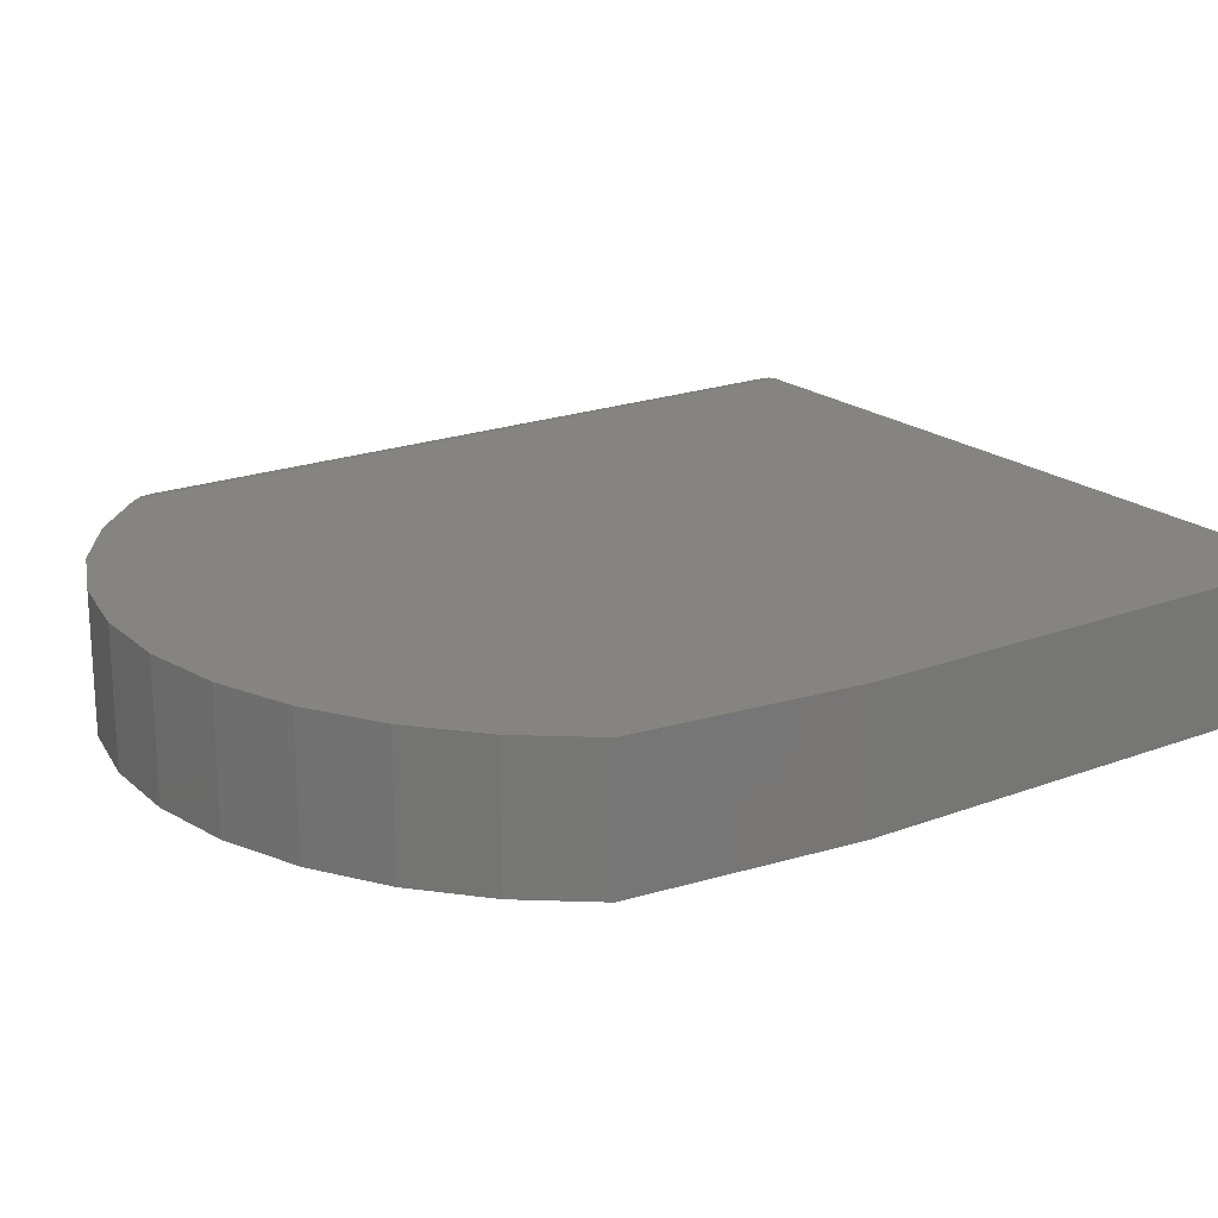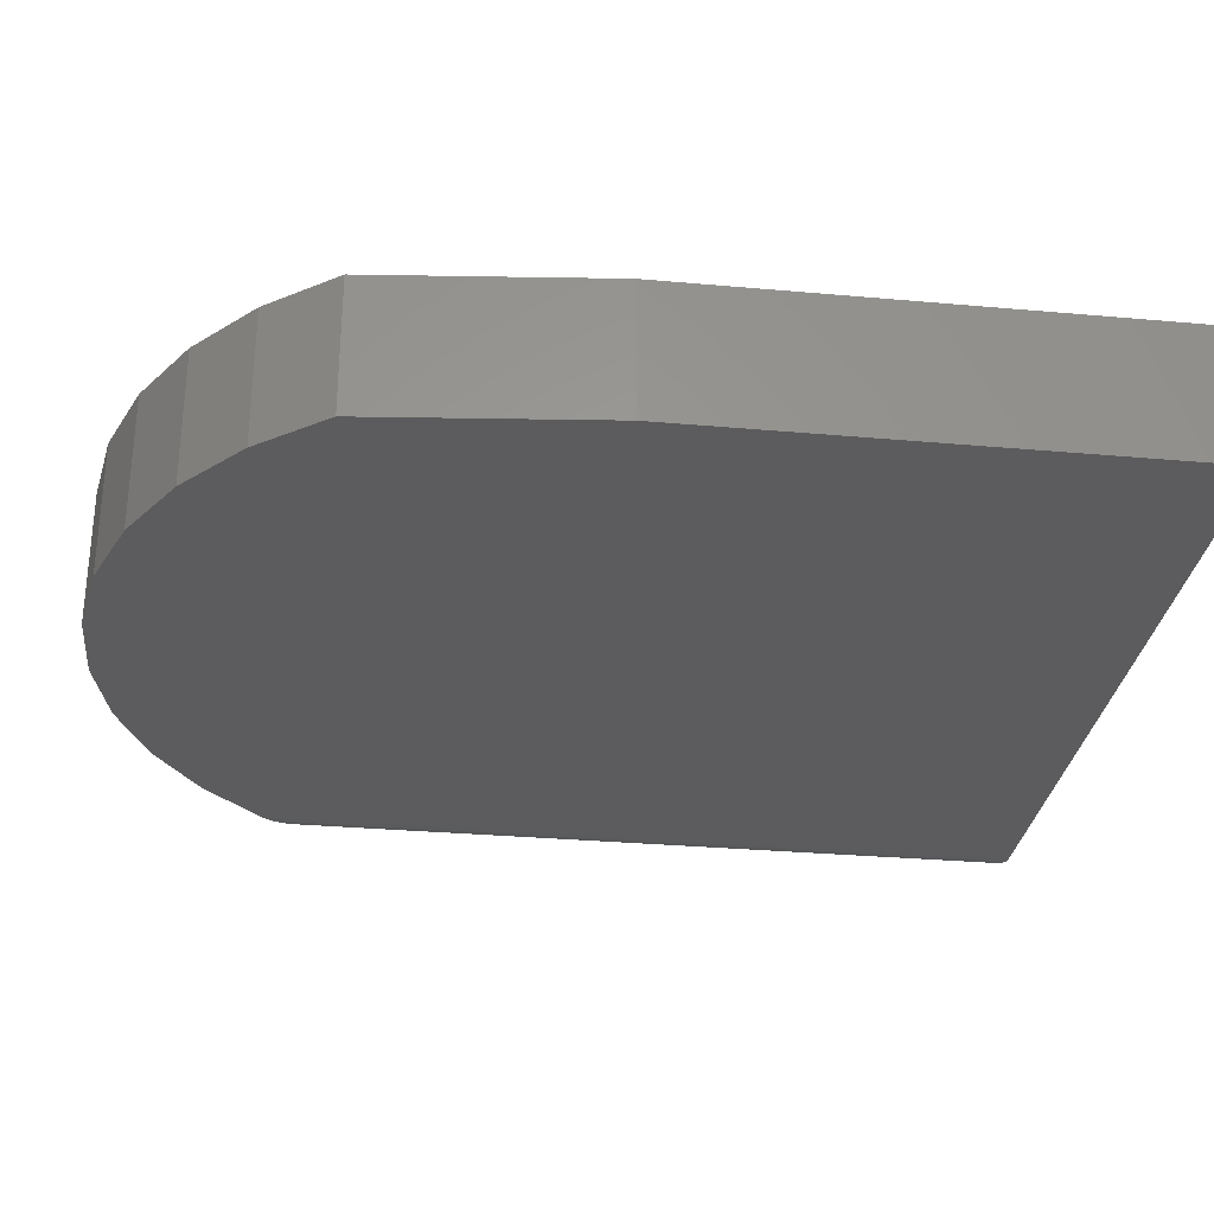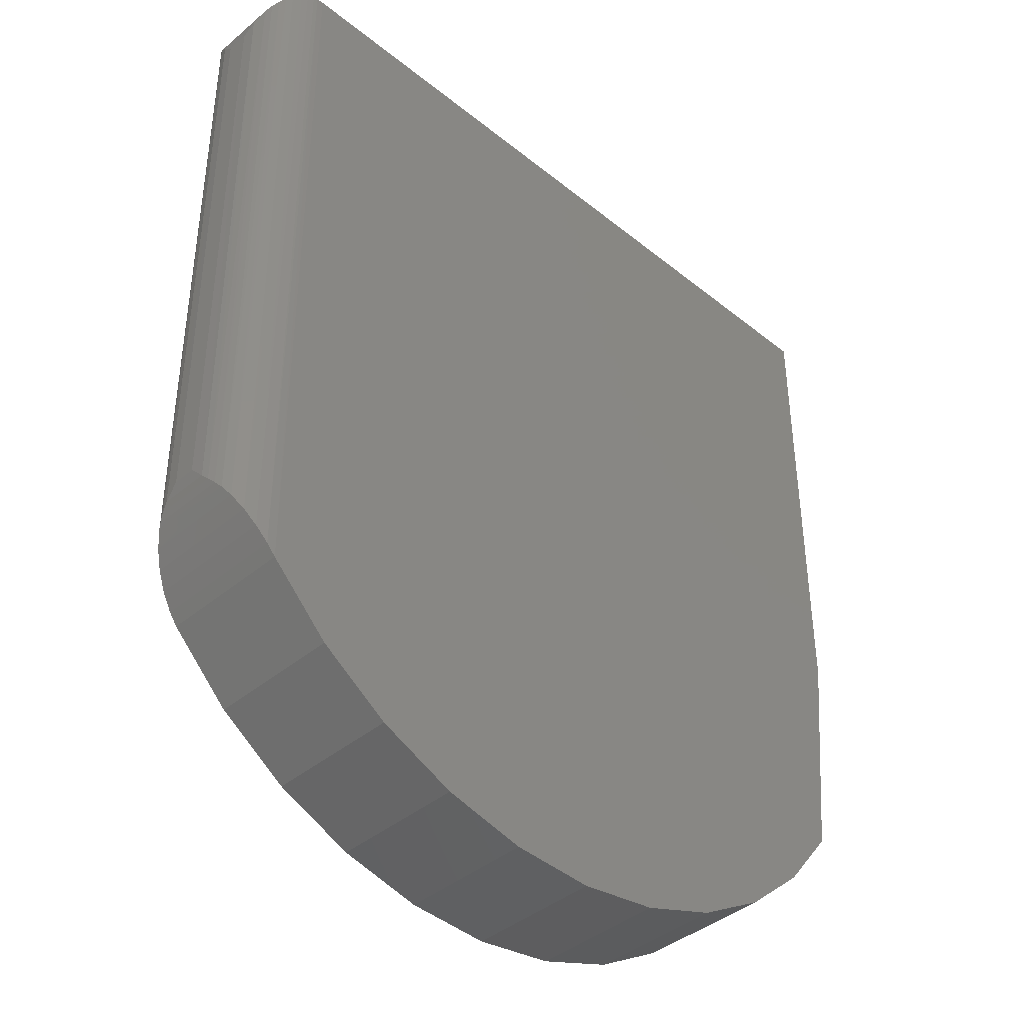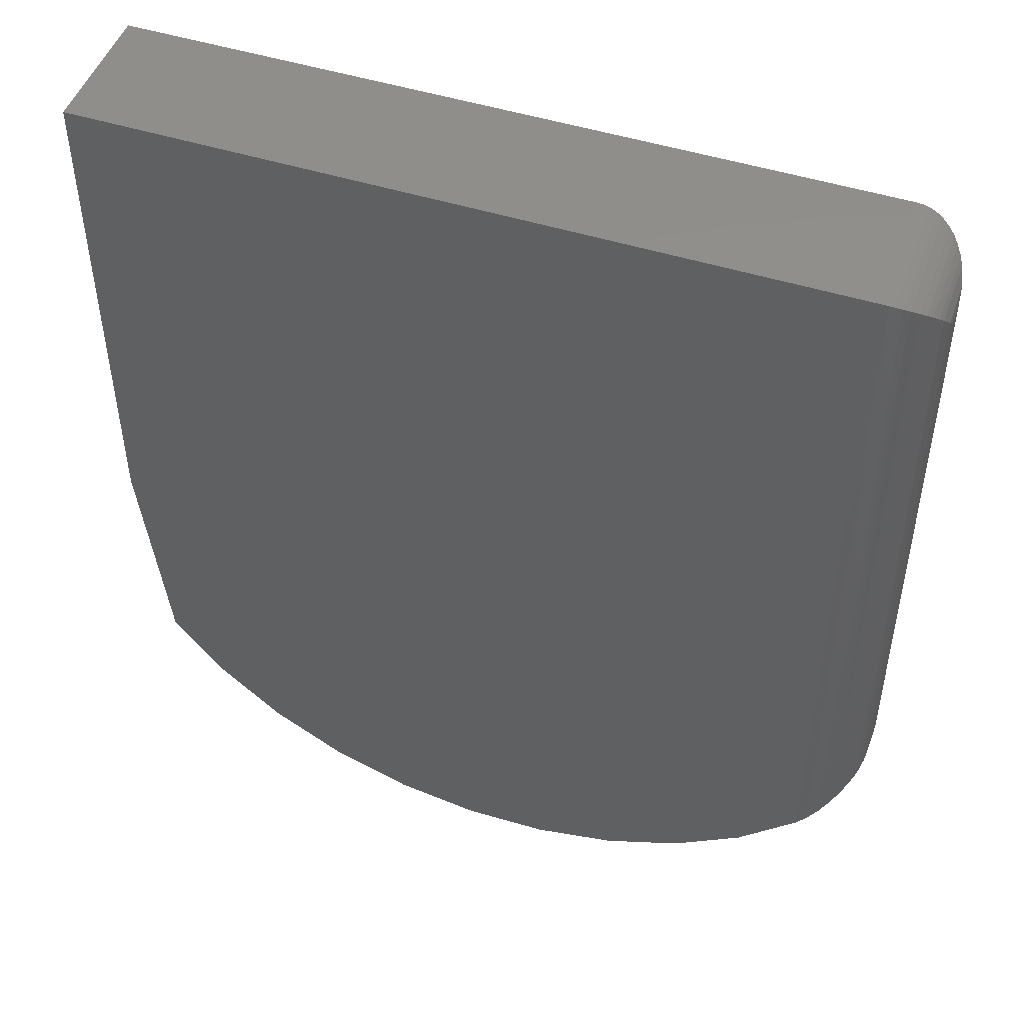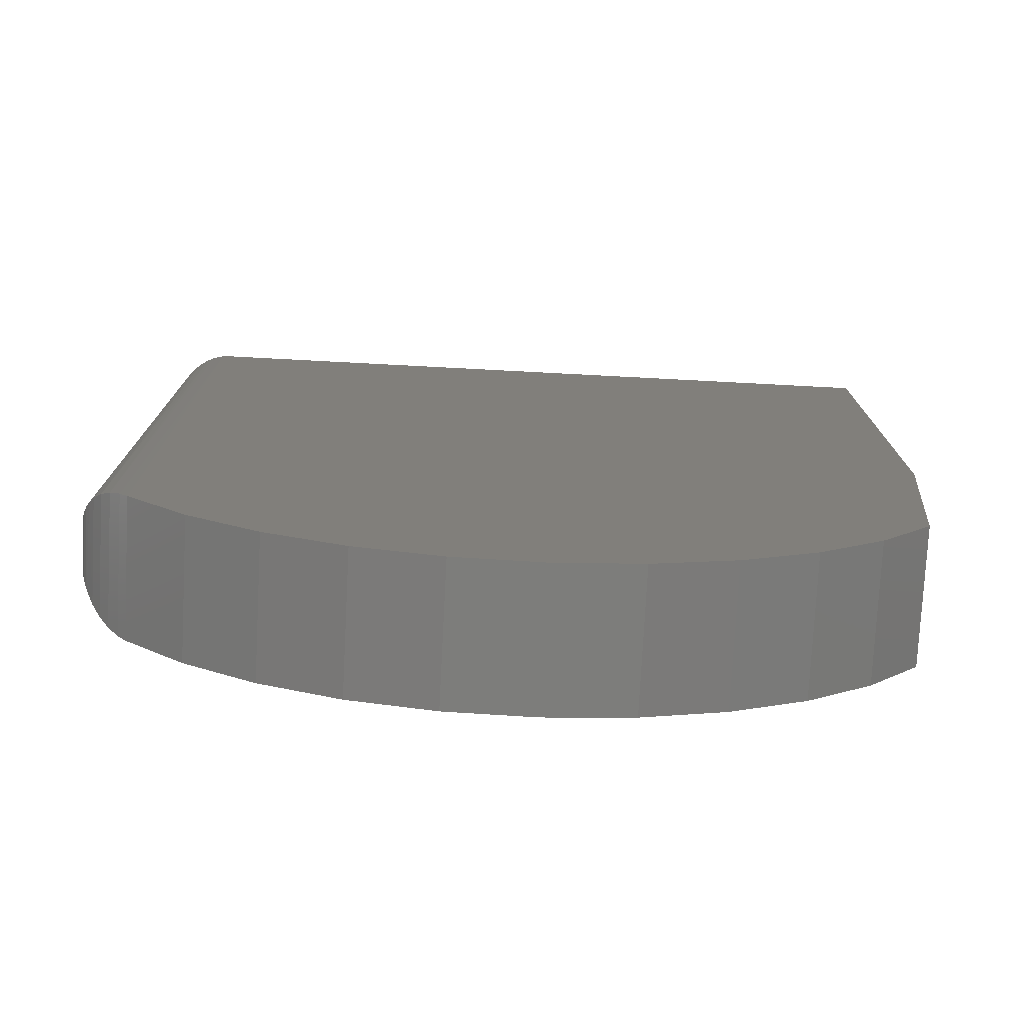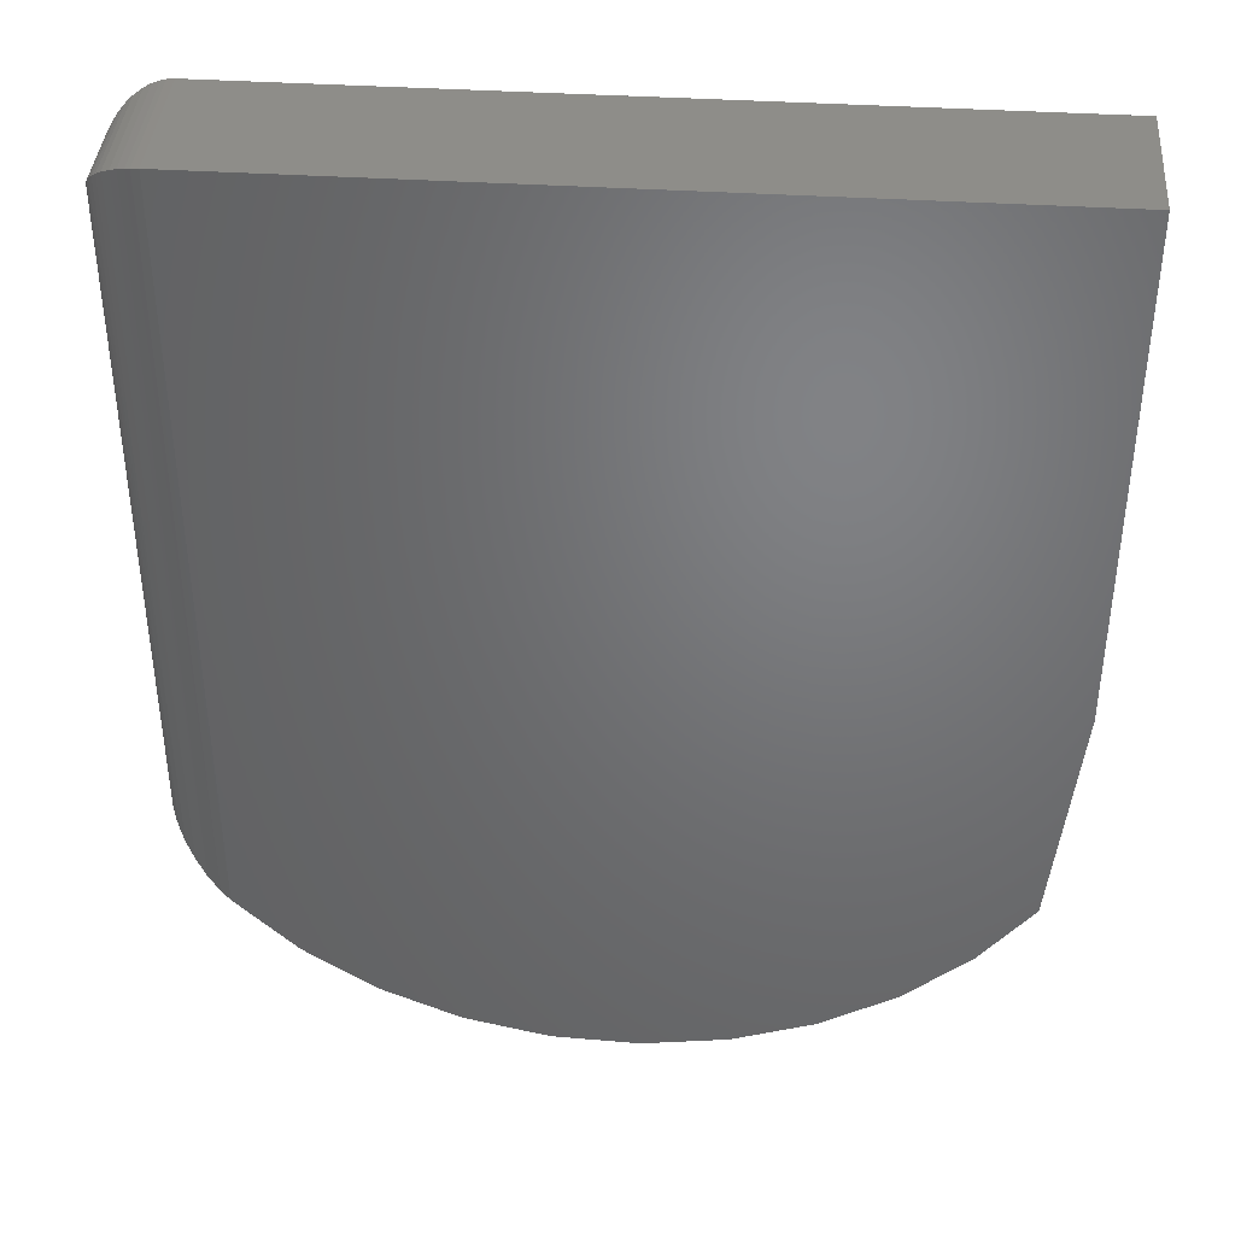
<metadata>
{"format":"stl","ext":"stl","renderer":"f3d","projection":"perspective","resolution":1024,"background":"white","views":[{"elev":20.1,"azim":55.2,"up":"+Z"},{"elev":-29.8,"azim":82.5,"up":"+Z"},{"elev":-40.8,"azim":-44.4,"up":"+Y"},{"elev":48.7,"azim":-160.6,"up":"+Y"},{"elev":-76.8,"azim":-3.0,"up":"+Y"},{"elev":39.9,"azim":4.4,"up":"+Y"}]}
</metadata>
<code>
# stl→obj: 68 verts, 132 faces
v 0.01863 -0.1727 -0.09375
v -0.04024 -0.1707 -0.09375
v 0.07684 -0.1638 -0.09375
v 0.2812 0.4737 -0.09375
v 0.2812 0.1294 -0.09375
v -0.2422 0.4737 -0.09375
v -0.2422 -0.05965 -0.09375
v 0.2643 -0.02963 -0.09375
v 0.2277 -0.07586 -0.09375
v -0.0977 -0.1578 -0.09375
v -0.1517 -0.1343 -0.09375
v 0.1324 -0.1441 -0.09375
v -0.2005 -0.1012 -0.09375
v 0.1833 -0.1145 -0.09375
v 0.07684 -0.1638 0
v -0.04024 -0.1707 0
v 0.01863 -0.1727 0
v 0.2812 0.4737 0
v -0.2422 0.4737 0
v 0.2812 0.1294 0
v -0.2422 -0.05965 0
v 0.2643 -0.02963 0
v 0.2277 -0.07586 0
v 0.1833 -0.1145 0
v -0.2005 -0.1012 0
v 0.1324 -0.1441 0
v -0.1517 -0.1343 0
v -0.0977 -0.1578 0
v -0.2765 -0.009088 -0.02037
v -0.2753 -0.01132 -0.07548
v -0.274 -0.01365 -0.01633
v -0.2765 -0.009088 -0.07338
v -0.2698 -0.02069 -0.08227
v -0.2482 -0.05218 -0.09328
v -0.2482 -0.05218 -0.0004664
v -0.2561 -0.04165 -0.09119
v -0.2561 -0.04165 -0.002557
v -0.2633 -0.03105 -0.08752
v -0.2633 -0.03105 -0.006226
v -0.2698 -0.02069 -0.01148
v -0.2812 0.4346 -0.05469
v -0.2812 0.009602 -0.05469
v -0.2812 0.4346 -0.03906
v -0.2812 0.009602 -0.03906
v -0.247 0.4734 -0.09345
v -0.2802 0.4434 -0.06347
v -0.2801 0.0001039 -0.06419
v -0.2591 0.4698 -0.08991
v -0.2547 0.4716 -0.09169
v -0.2645 0.4667 -0.08672
v -0.2684 0.4636 -0.08368
v -0.2717 0.4603 -0.08032
v -0.2748 0.4562 -0.07623
v -0.2772 0.4519 -0.07193
v -0.2786 -0.004554 -0.06884
v -0.2501 0.4729 -0.09293
v -0.2786 -0.004555 -0.02491
v -0.2801 0.0001004 -0.02956
v -0.247 0.4734 -0.0002996
v -0.2802 0.4434 -0.03028
v -0.2772 0.4519 -0.02182
v -0.2717 0.4603 -0.01343
v -0.2748 0.4562 -0.01752
v -0.2684 0.4636 -0.01007
v -0.2645 0.4667 -0.007027
v -0.2591 0.4698 -0.003838
v -0.2547 0.4716 -0.00206
v -0.2501 0.4729 -0.0008186
f 1 2 3
f 4 5 6
f 6 5 7
f 5 8 7
f 7 8 9
f 2 10 3
f 3 10 11
f 3 11 12
f 12 11 13
f 12 13 14
f 14 13 7
f 14 7 9
f 15 16 17
f 18 19 20
f 20 19 21
f 20 21 22
f 22 21 23
f 23 21 24
f 24 21 25
f 24 25 26
f 26 25 27
f 26 27 15
f 15 27 28
f 15 28 16
f 29 30 31
f 29 32 30
f 33 31 30
f 8 22 9
f 9 22 23
f 9 23 14
f 14 23 24
f 14 24 12
f 12 24 26
f 12 26 3
f 3 26 15
f 3 15 1
f 1 15 17
f 1 17 2
f 2 17 16
f 2 16 10
f 10 16 28
f 10 28 11
f 11 28 27
f 11 27 13
f 13 27 25
f 13 25 7
f 7 25 21
f 7 21 34
f 34 21 35
f 34 35 36
f 36 35 37
f 36 37 38
f 38 37 39
f 38 39 33
f 33 39 40
f 33 40 31
f 5 4 20
f 20 4 18
f 5 20 8
f 8 20 22
f 41 42 43
f 43 42 44
f 4 6 18
f 18 6 19
f 7 45 6
f 42 46 47
f 42 41 46
f 48 49 36
f 36 38 48
f 48 38 50
f 51 50 38
f 38 33 51
f 52 51 33
f 33 30 52
f 52 30 53
f 54 55 47
f 54 47 46
f 32 55 54
f 32 54 53
f 32 53 30
f 34 36 49
f 34 49 56
f 34 56 45
f 34 45 7
f 32 57 55
f 32 29 57
f 44 47 58
f 44 42 47
f 58 47 55
f 58 55 57
f 21 59 35
f 21 19 59
f 43 58 60
f 43 44 58
f 60 58 57
f 60 57 61
f 62 63 31
f 31 40 62
f 62 40 64
f 64 40 39
f 39 65 64
f 66 65 39
f 39 37 66
f 66 37 67
f 67 37 35
f 68 67 35
f 68 35 59
f 29 31 63
f 29 63 61
f 29 61 57
f 41 60 46
f 41 43 60
f 68 49 67
f 67 49 48
f 67 48 66
f 66 48 50
f 66 50 65
f 65 50 51
f 65 51 64
f 64 51 52
f 64 52 62
f 62 52 53
f 62 53 63
f 63 53 54
f 63 54 61
f 61 54 46
f 61 46 60
f 19 6 59
f 59 6 45
f 59 45 68
f 68 45 56
f 68 56 49

</code>
